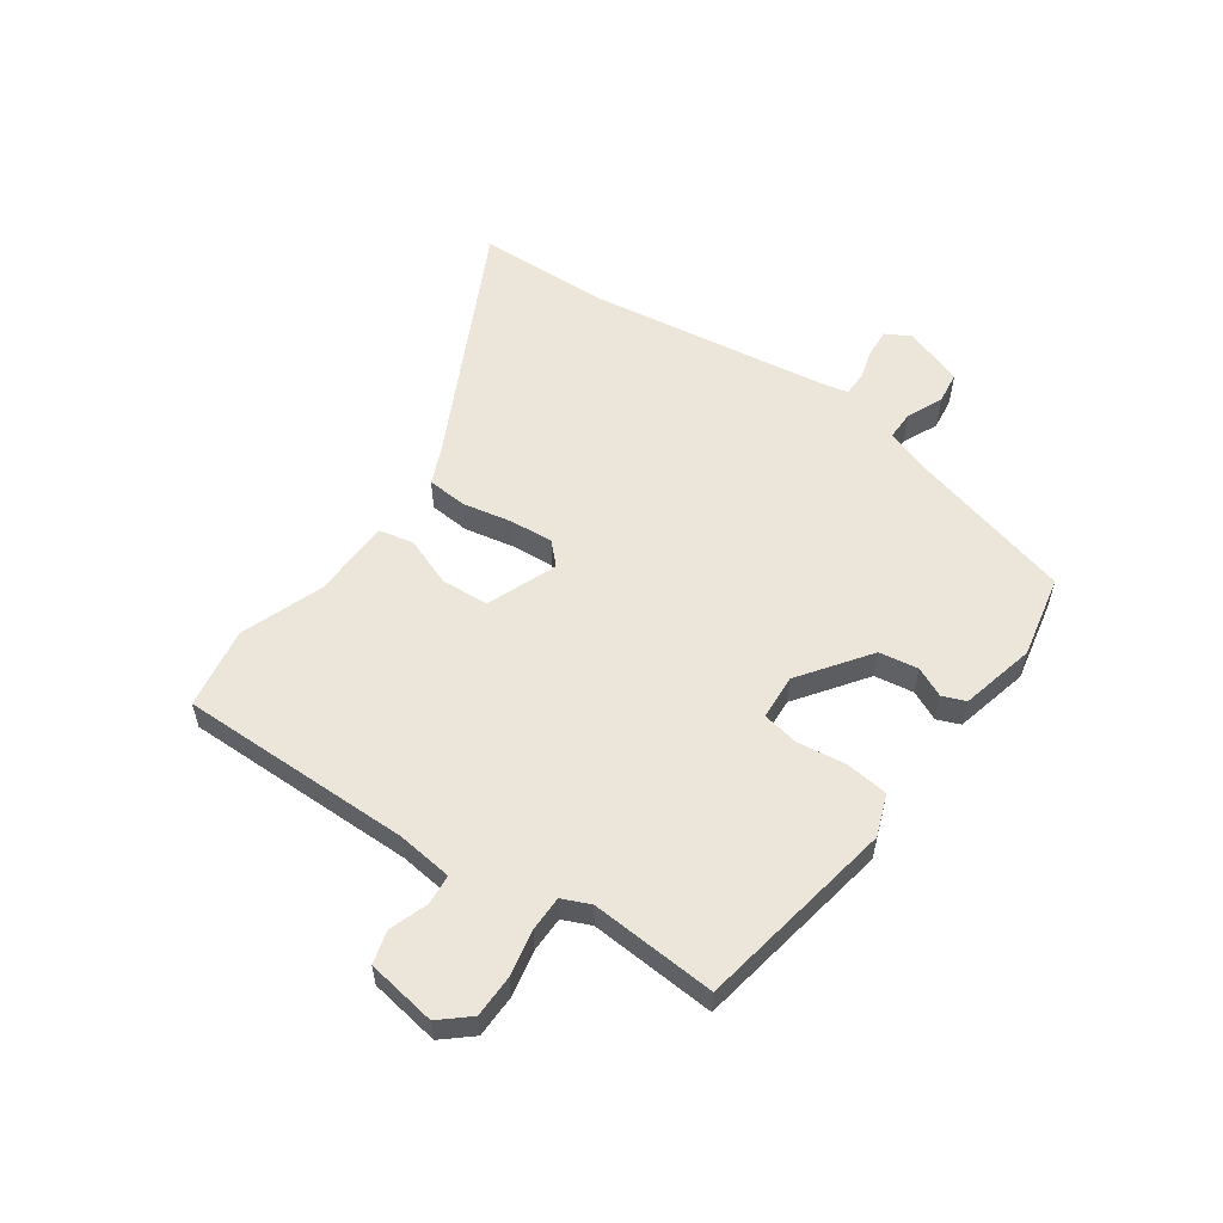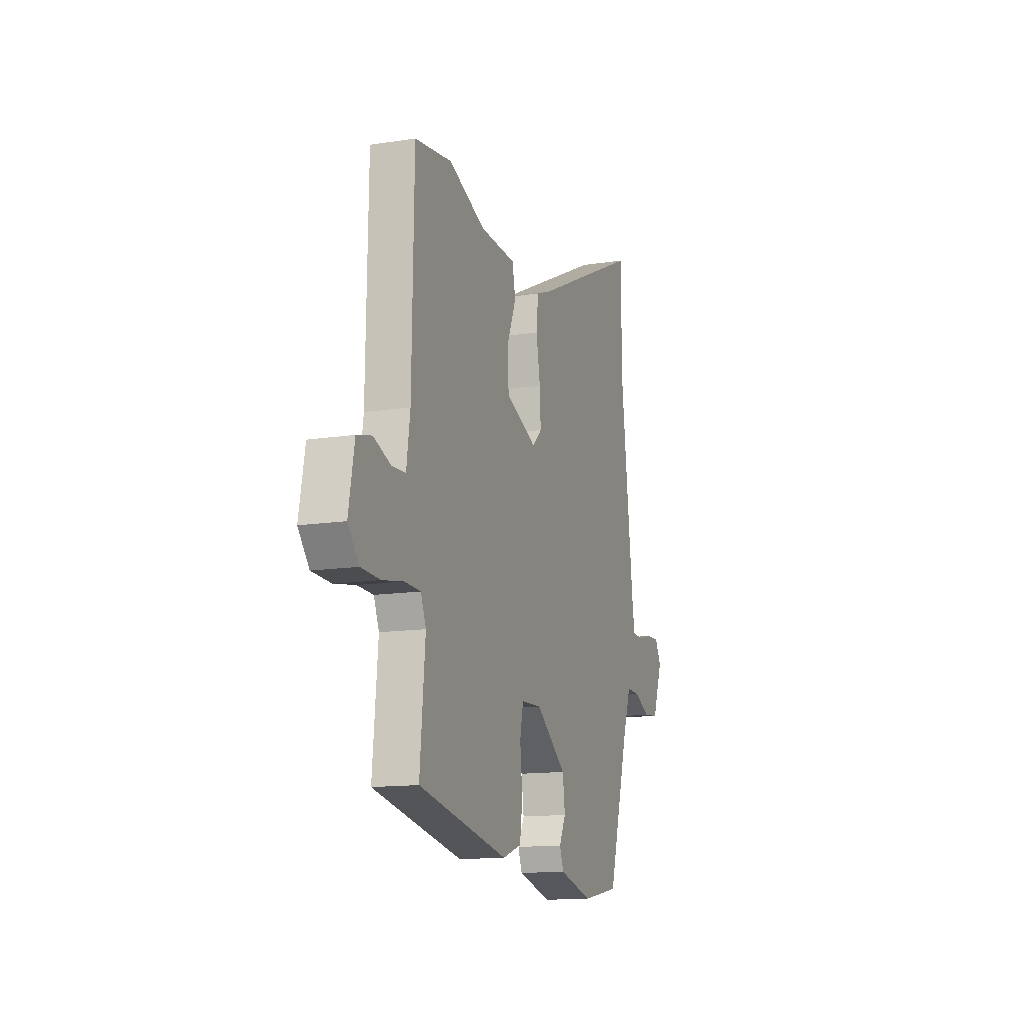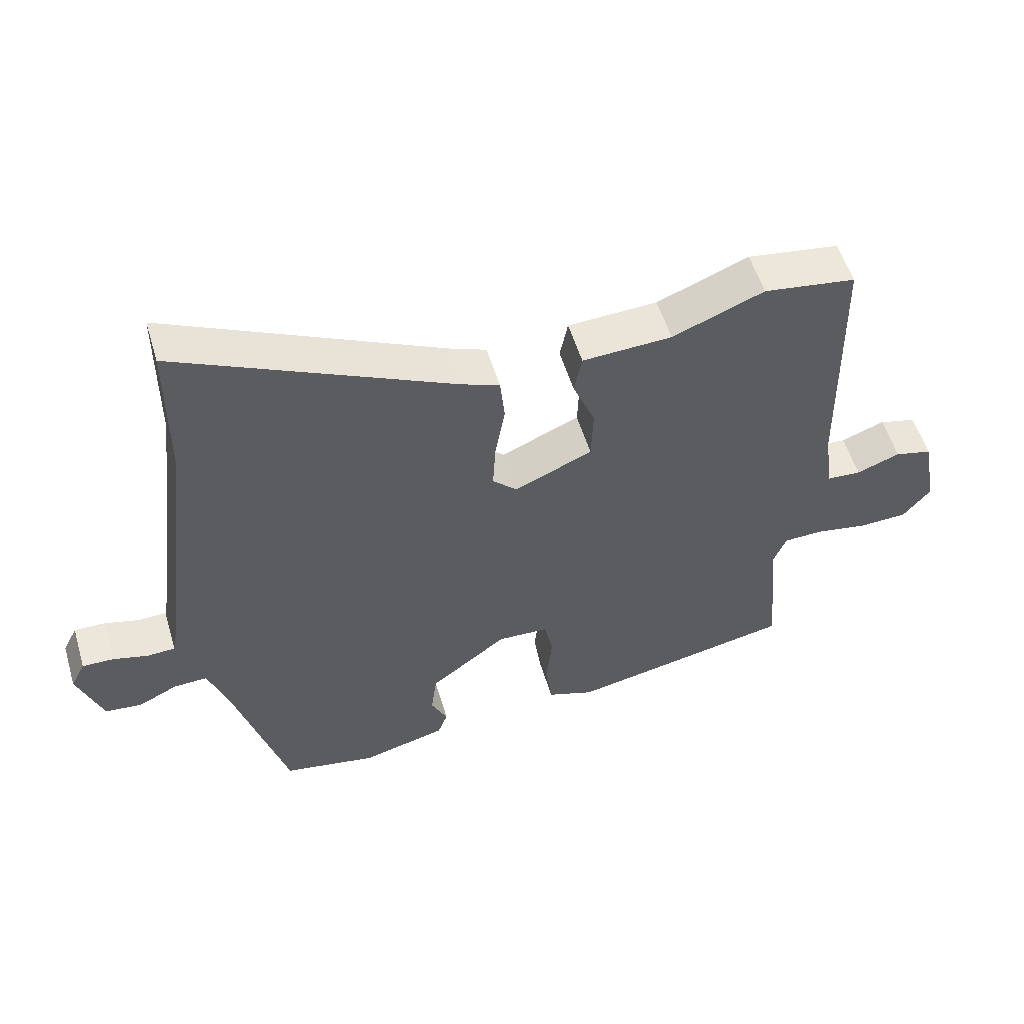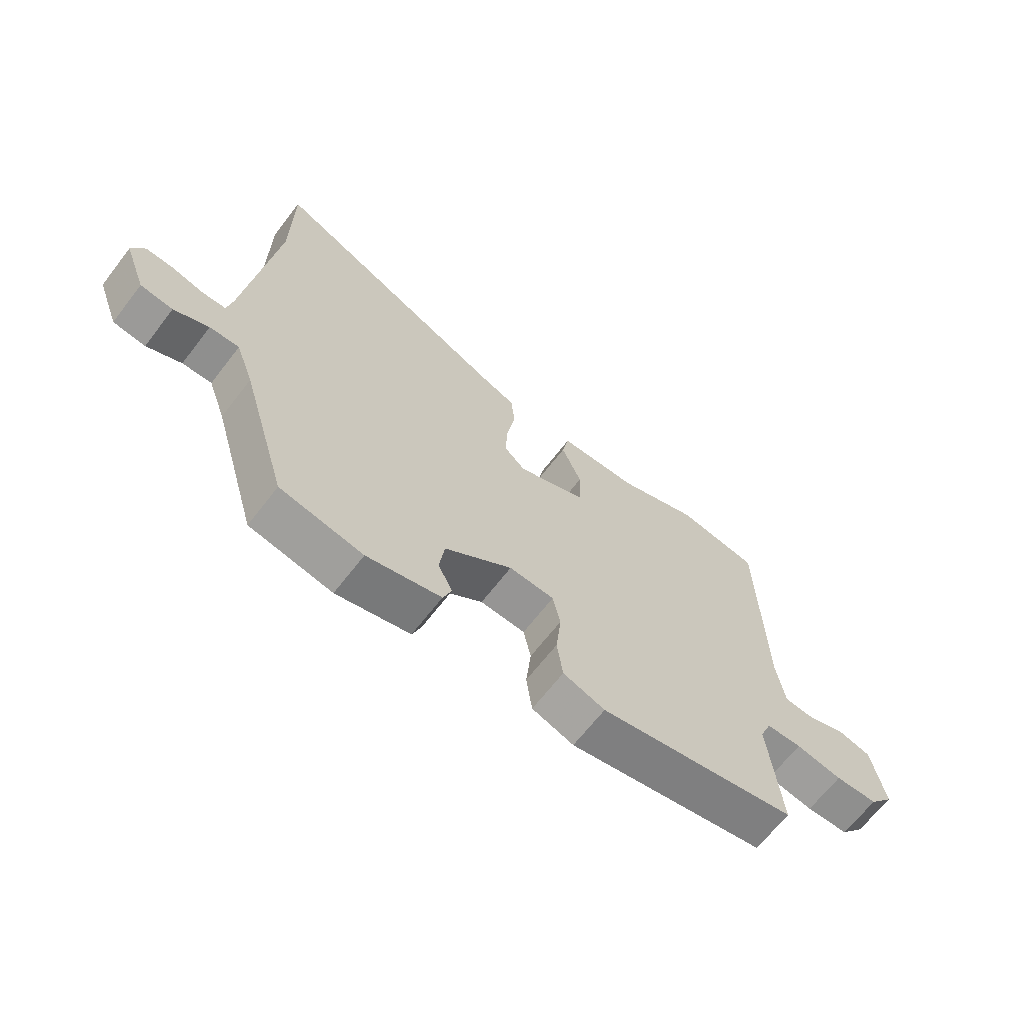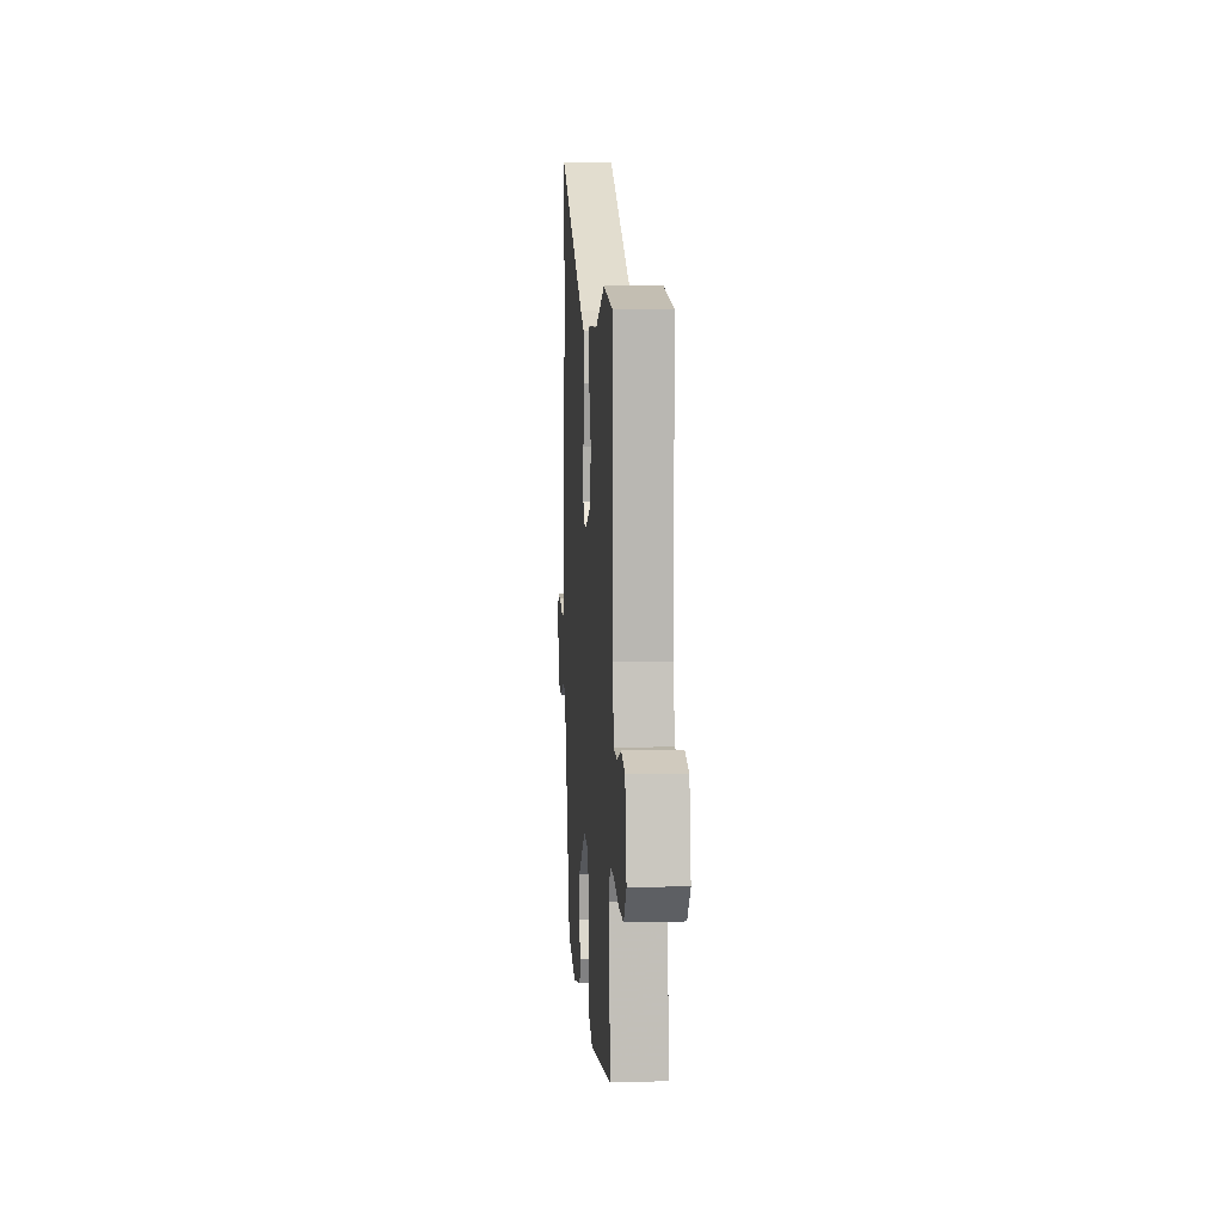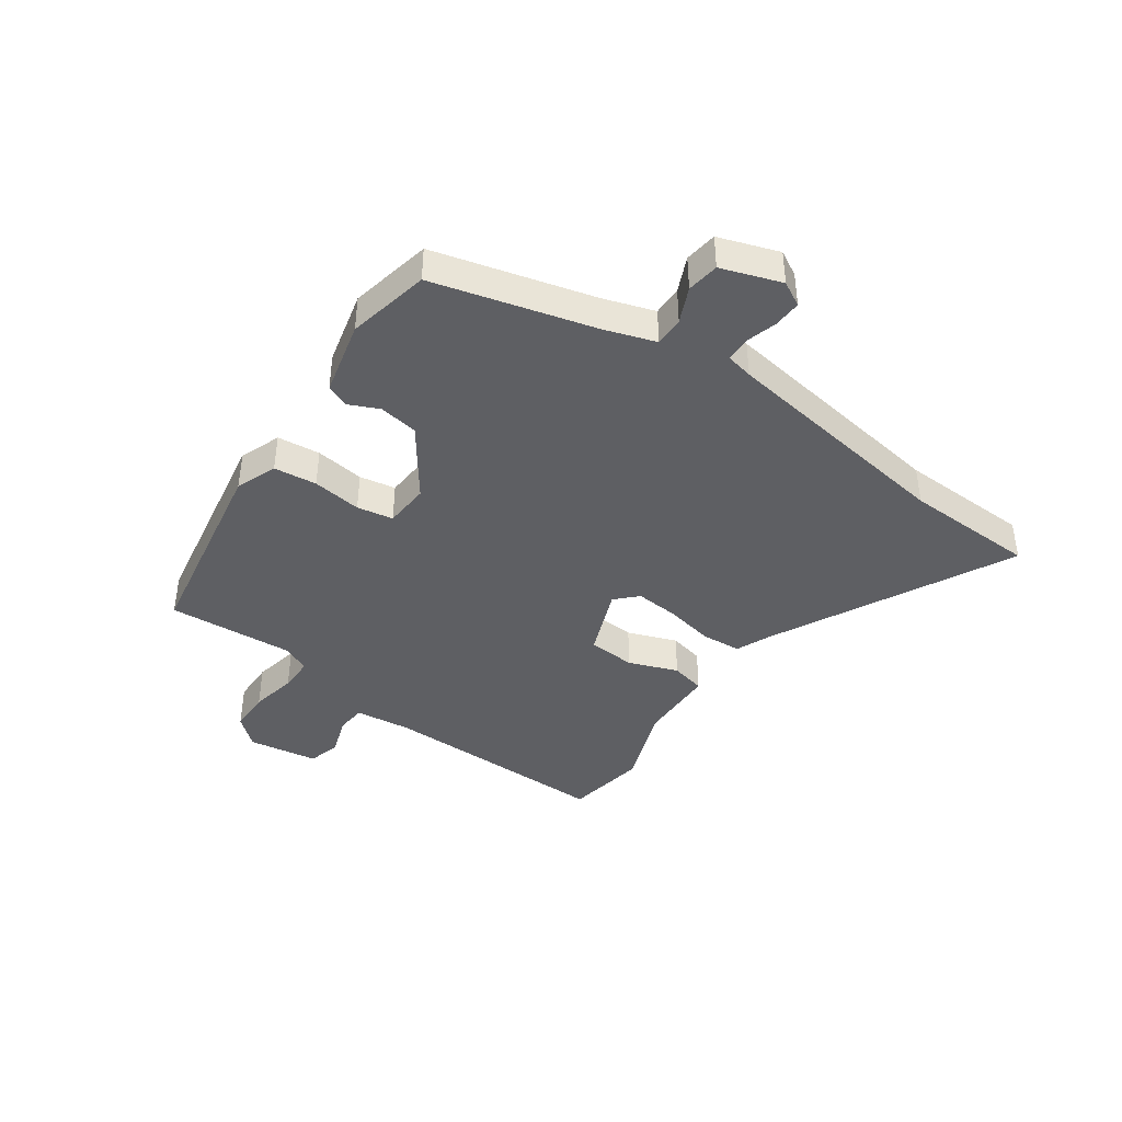
<metadata>
{"format":"obj","ext":"obj","renderer":"f3d","projection":"perspective","resolution":1024,"background":"white","views":[{"elev":56.6,"azim":123.6,"up":"+Y"},{"elev":-13.6,"azim":109.4,"up":"+Z"},{"elev":54.2,"azim":-16.5,"up":"+Z"},{"elev":-66.5,"azim":-37.7,"up":"+Z"},{"elev":9.3,"azim":86.0,"up":"+Z"},{"elev":-41.2,"azim":-126.6,"up":"+Y"}]}
</metadata>
<code>
v -0.409 0.07 -0.497
v -0.489 0.07 -0.223
v -0.52 0.07 -0.137
v -0.571 0.07 -0.139
v -0.631 0.07 -0.168
v -0.687 0.07 -0.162
v -0.725 0.07 -0.06
v -0.703 0.07 -0.017
v -0.655 0.07 -0.018
v -0.601 0.07 -0.032
v -0.559 0.07 -0.03
v -0.55 0.07 0.018
v -0.5 0.07 0.432
v -0.499 0.07 0.661
v -0.08 0.07 0.464
v -0.021 0.07 0.441
v -0.014 0.07 0.372
v -0.029 0.07 0.286
v -0.033 0.07 0.212
v 0.004 0.07 0.177
v 0.123 0.07 0.228
v 0.126 0.07 0.31
v 0.092 0.07 0.394
v 0.104 0.07 0.454
v 0.241 0.07 0.461
v 0.381 0.07 0.517
v 0.522 0.07 0.497
v 0.529 0.07 0.096
v 0.543 0.07 -0.001
v 0.595 0.07 -0.004
v 0.661 0.07 0.021
v 0.718 0.07 0.007
v 0.74 0.07 -0.113
v 0.698 0.07 -0.164
v 0.625 0.07 -0.167
v 0.545 0.07 -0.153
v 0.484 0.07 -0.155
v 0.464 0.07 -0.204
v 0.484 0.07 -0.421
v 0.142 0.07 -0.49
v 0.07 0.07 -0.465
v 0.06 0.07 -0.391
v 0.069 0.07 -0.306
v 0.056 0.07 -0.244
v -0.022 0.07 -0.241
v -0.139 0.07 -0.33
v -0.148 0.07 -0.398
v -0.123 0.07 -0.449
v -0.138 0.07 -0.489
v -0.266 0.07 -0.523
v -0.409 0 -0.497
v -0.489 0 -0.223
v -0.52 0 -0.137
v -0.571 0 -0.139
v -0.631 0 -0.168
v -0.687 0 -0.162
v -0.725 0 -0.06
v -0.703 0 -0.017
v -0.655 0 -0.018
v -0.601 0 -0.032
v -0.559 0 -0.03
v -0.55 0 0.018
v -0.5 0 0.432
v -0.499 0 0.661
v -0.08 0 0.464
v -0.021 0 0.441
v -0.014 0 0.372
v -0.029 0 0.286
v -0.033 0 0.212
v 0.004 0 0.177
v 0.123 0 0.228
v 0.126 0 0.31
v 0.092 0 0.394
v 0.104 0 0.454
v 0.241 0 0.461
v 0.381 0 0.517
v 0.522 0 0.497
v 0.529 0 0.096
v 0.543 0 -0.001
v 0.595 0 -0.004
v 0.661 0 0.021
v 0.718 0 0.007
v 0.74 0 -0.113
v 0.698 0 -0.164
v 0.625 0 -0.167
v 0.545 0 -0.153
v 0.484 0 -0.155
v 0.464 0 -0.204
v 0.484 0 -0.421
v 0.142 0 -0.49
v 0.07 0 -0.465
v 0.06 0 -0.391
v 0.069 0 -0.306
v 0.056 0 -0.244
v -0.022 0 -0.241
v -0.139 0 -0.33
v -0.148 0 -0.398
v -0.123 0 -0.449
v -0.138 0 -0.489
v -0.266 0 -0.523
f 47 48 49 50
f 46 47 50 1
f 45 46 1 2
f 44 45 2 3
f 40 41 42 43
f 38 39 40 43
f 37 38 43 44
f 33 34 35 36
f 33 36 37
f 30 31 32 33
f 29 30 33 37
f 28 29 37 44
f 25 26 27 28
f 22 23 24 25
f 21 22 25 28
f 20 21 28 44
f 15 16 17 18
f 13 14 15 18
f 12 13 18 19
f 11 12 19 20
f 7 8 9 10
f 7 10 11
f 4 5 6 7
f 3 4 7 11
f 3 11 20 44
f 100 99 98 97
f 51 100 97 96
f 52 51 96 95
f 53 52 95 94
f 93 92 91 90
f 93 90 89 88
f 94 93 88 87
f 86 85 84 83
f 87 86 83
f 83 82 81 80
f 87 83 80 79
f 94 87 79 78
f 78 77 76 75
f 75 74 73 72
f 78 75 72 71
f 94 78 71 70
f 68 67 66 65
f 68 65 64 63
f 69 68 63 62
f 70 69 62 61
f 60 59 58 57
f 61 60 57
f 57 56 55 54
f 61 57 54 53
f 94 70 61 53
f 1 51 52 2
f 2 52 53 3
f 3 53 54 4
f 4 54 55 5
f 5 55 56 6
f 6 56 57 7
f 7 57 58 8
f 8 58 59 9
f 9 59 60 10
f 10 60 61 11
f 11 61 62 12
f 12 62 63 13
f 13 63 64 14
f 14 64 65 15
f 15 65 66 16
f 16 66 67 17
f 17 67 68 18
f 18 68 69 19
f 19 69 70 20
f 20 70 71 21
f 21 71 72 22
f 22 72 73 23
f 23 73 74 24
f 24 74 75 25
f 25 75 76 26
f 26 76 77 27
f 27 77 78 28
f 28 78 79 29
f 29 79 80 30
f 30 80 81 31
f 31 81 82 32
f 32 82 83 33
f 33 83 84 34
f 34 84 85 35
f 35 85 86 36
f 36 86 87 37
f 37 87 88 38
f 38 88 89 39
f 39 89 90 40
f 40 90 91 41
f 41 91 92 42
f 42 92 93 43
f 43 93 94 44
f 44 94 95 45
f 45 95 96 46
f 46 96 97 47
f 47 97 98 48
f 48 98 99 49
f 49 99 100 50
f 50 100 51 1

</code>
